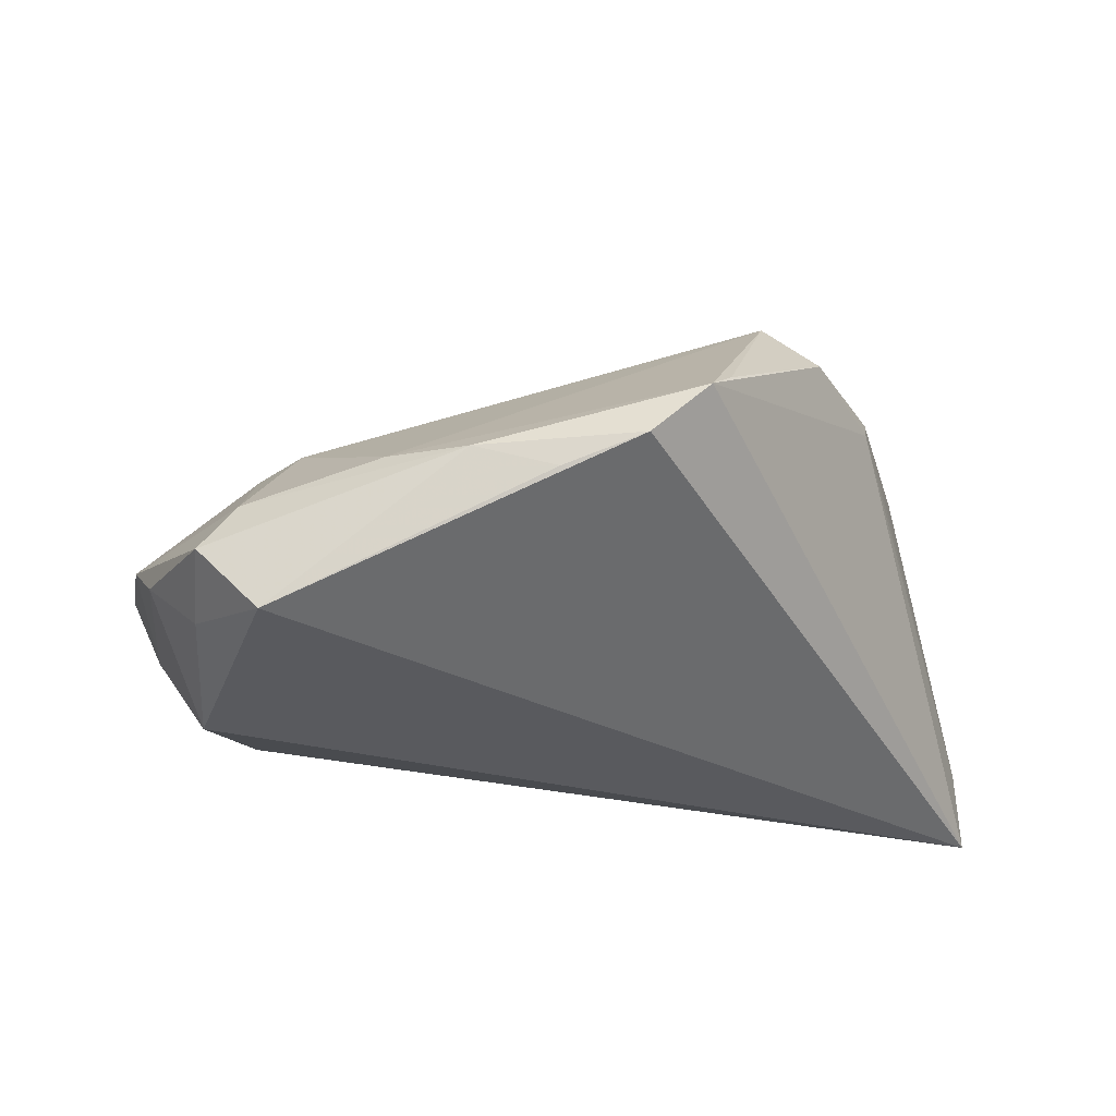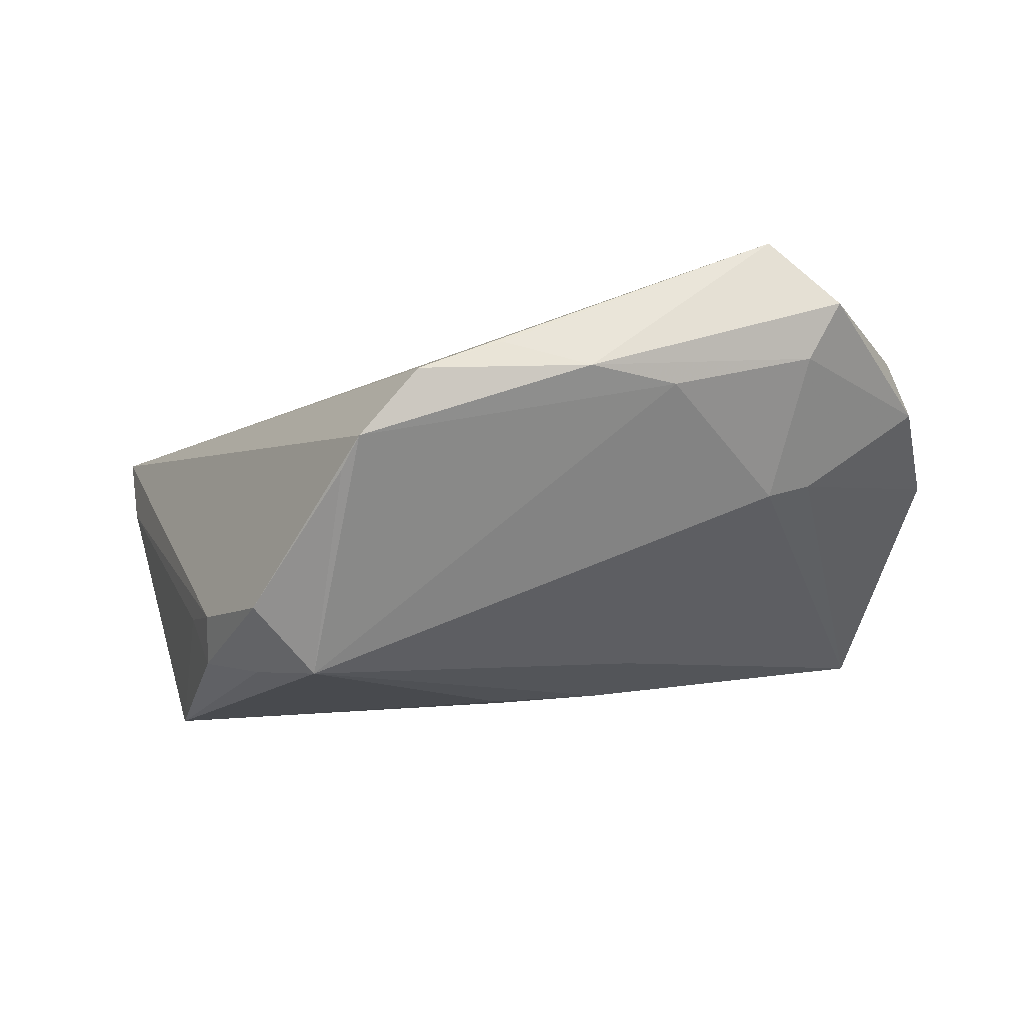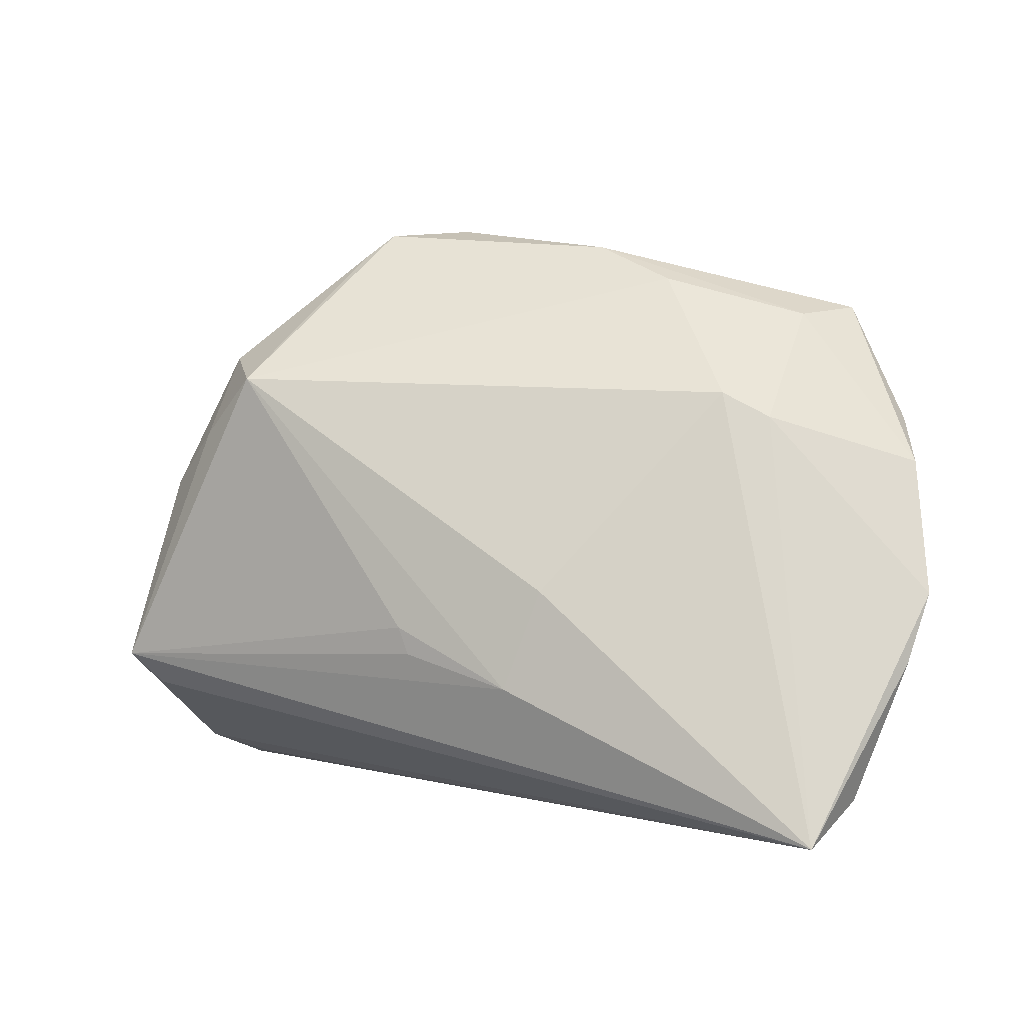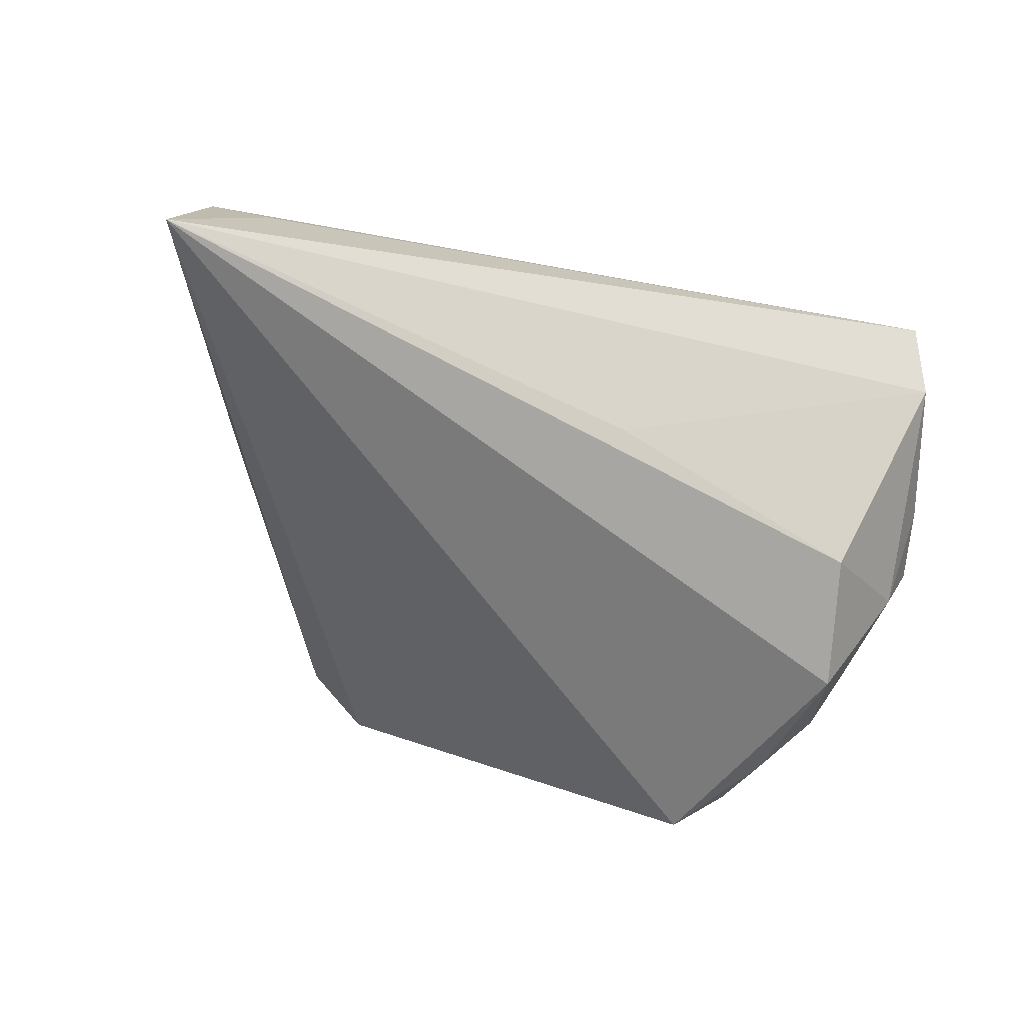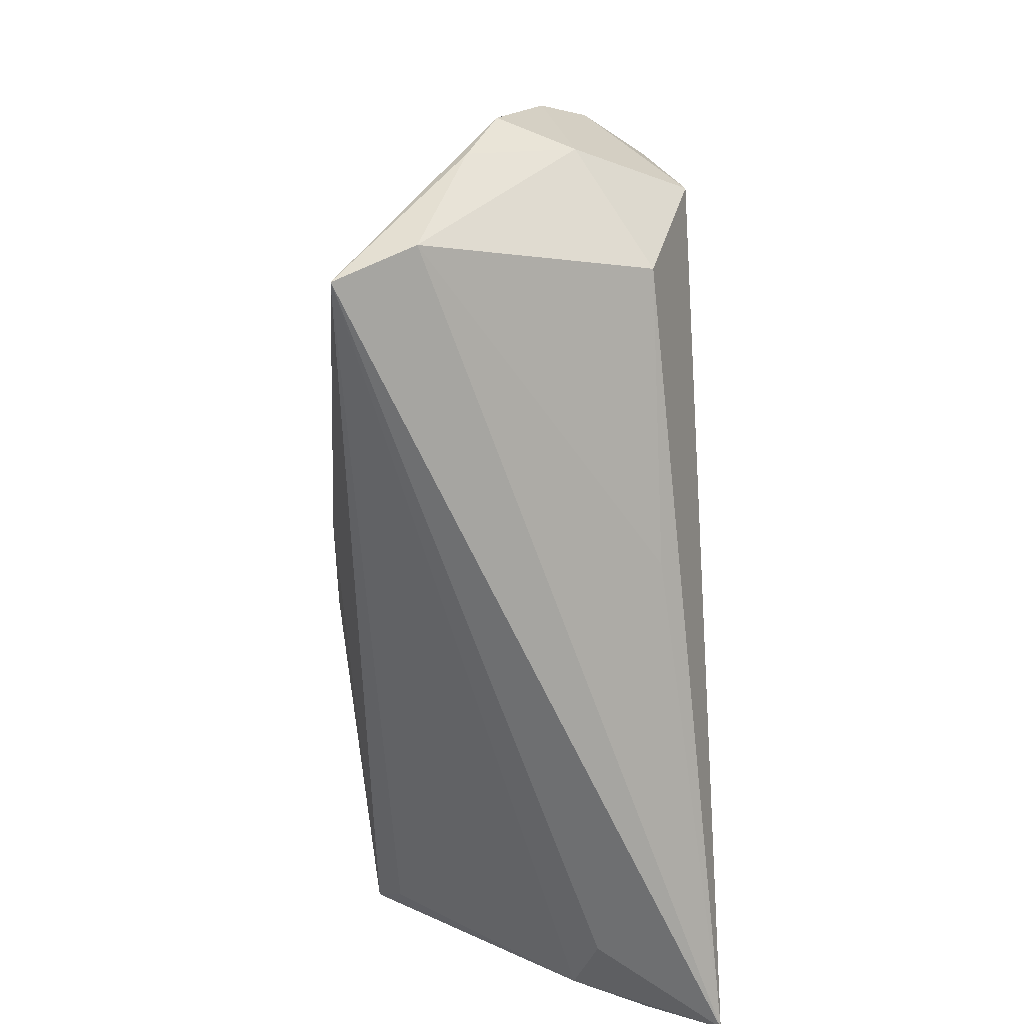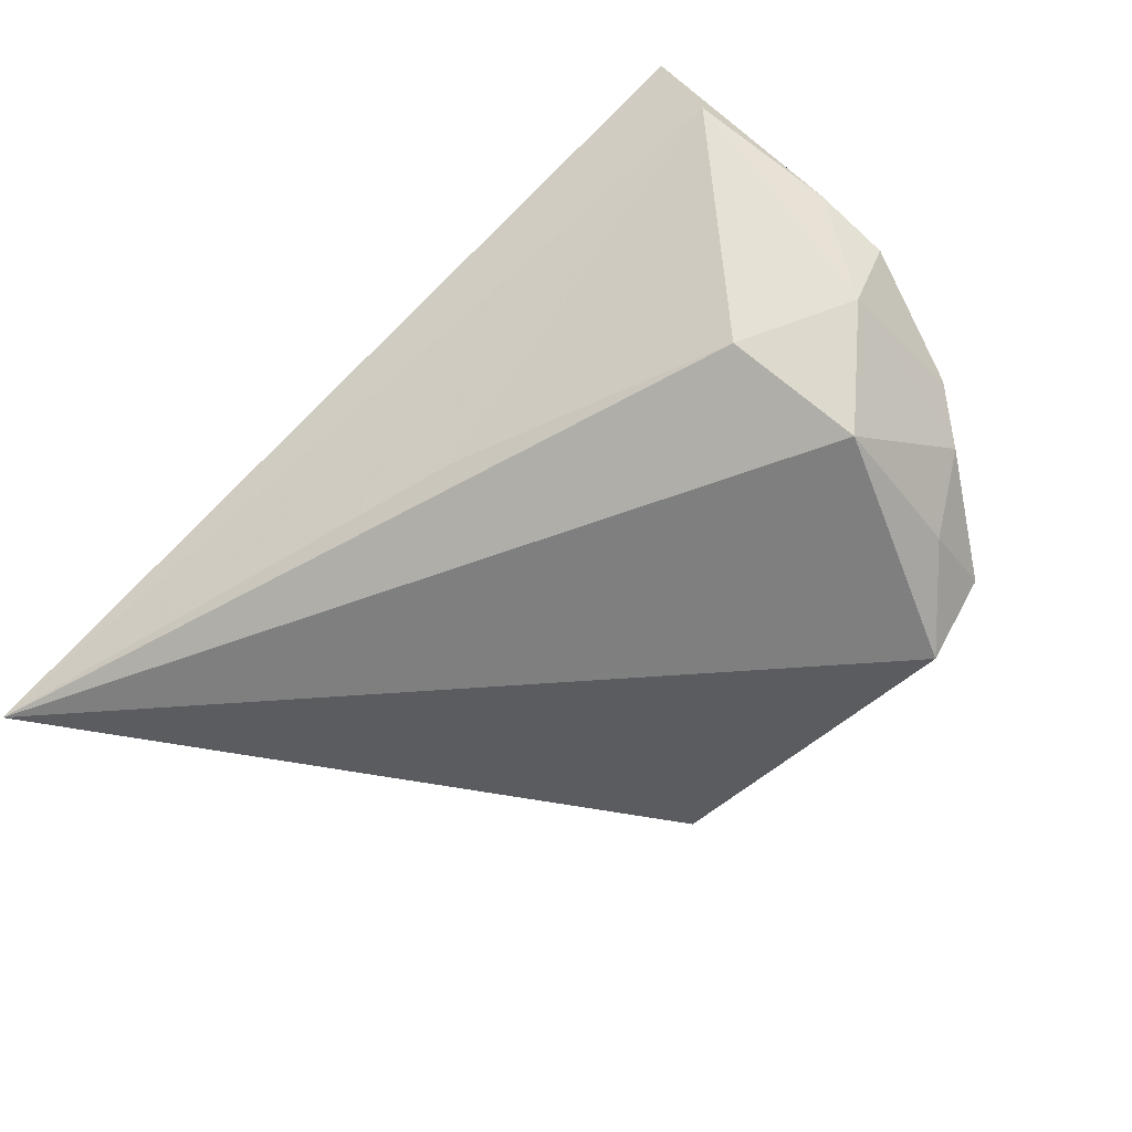
<metadata>
{"format":"obj","ext":"obj","renderer":"f3d","projection":"perspective","resolution":1024,"background":"white","views":[{"elev":-31.7,"azim":179.9,"up":"+Z"},{"elev":73.1,"azim":-4.8,"up":"+Y"},{"elev":1.4,"azim":27.3,"up":"+Y"},{"elev":-58.1,"azim":-19.5,"up":"+Z"},{"elev":-63.3,"azim":93.2,"up":"+Y"},{"elev":-59.9,"azim":40.4,"up":"+Z"}]}
</metadata>
<code>
v 0.03818 0.03253 -0.007195
v 0.03255 0.02185 0.007231
v -0.04577 -0.01751 0.01959
v 0.01403 -0.003157 0.02209
v -0.04432 0.005721 0.01319
v -0.05705 -0.02939 -0.01309
v -0.03394 0.02715 0.01789
v 0.05321 -0.003822 -0.008795
v 0.009752 -0.01549 0.02368
v 0.05581 -0.01185 0.003954
v -0.003657 -0.01154 0.02442
v 0.04509 0.00377 -0.02249
v 0.05746 -0.003315 0.0004139
v -0.00475 -0.008114 0.02485
v -0.04206 0.01016 0.02047
v -0.04121 0.01508 0.01547
v 0.04267 0.03366 -0.01389
v -0.0005132 0.04331 -0.008485
v -0.05806 -0.0331 -0.02249
v 0.04373 0.02338 -0.01826
v -0.03488 0.0169 0.0237
v 0.02041 0.0376 -0.003402
v -0.02107 0.04148 0.005558
v 0.03818 0.01876 0.005418
v -0.04866 -0.01343 0.02291
v 0.05401 0.01317 -0.00501
v 0.01001 0.04237 -0.004983
v 0.04056 -0.01232 -0.01738
v 0.03455 0.03443 -0.02249
v -0.04634 -0.03032 -0.006829
v -0.01853 0.04456 0.002441
v 0.04864 -0.0331 0.01898
v -0.0271 0.02402 0.02615
v -0.05346 -0.0279 -0.003476
v 0.05075 -0.02839 0.009484
v 0.005424 -0.02155 -0.01692
v -0.01095 0.0455 -0.005141
v 0.05082 0.01877 -0.0106
f 29 19 37
f 19 35 32
f 32 30 19
f 36 35 19
f 19 30 34
f 30 32 34
f 13 32 10
f 10 32 35
f 10 8 13
f 35 8 10
f 14 33 25
f 15 5 25
f 16 5 15
f 37 19 31
f 19 16 31
f 27 17 29
f 37 31 27
f 13 8 26
f 17 26 38
f 38 26 8
f 12 38 8
f 19 29 12
f 6 34 25
f 19 34 6
f 25 5 6
f 6 16 19
f 6 5 16
f 3 32 25
f 25 34 3
f 3 34 32
f 25 32 9
f 32 4 9
f 9 4 33
f 33 14 9
f 25 33 21
f 21 15 25
f 16 15 7
f 7 31 16
f 15 21 7
f 7 21 33
f 18 29 37
f 37 27 18
f 18 27 29
f 22 31 33
f 22 27 31
f 33 4 2
f 2 22 33
f 2 4 32
f 28 12 8
f 28 8 35
f 35 36 28
f 28 36 19
f 19 12 28
f 20 12 29
f 38 12 20
f 29 17 20
f 17 38 20
f 11 14 25
f 25 9 11
f 11 9 14
f 33 31 23
f 23 7 33
f 31 7 23
f 22 2 1
f 17 27 1
f 27 22 1
f 1 26 17
f 24 32 13
f 24 2 32
f 13 26 24
f 26 1 24
f 24 1 2

</code>
